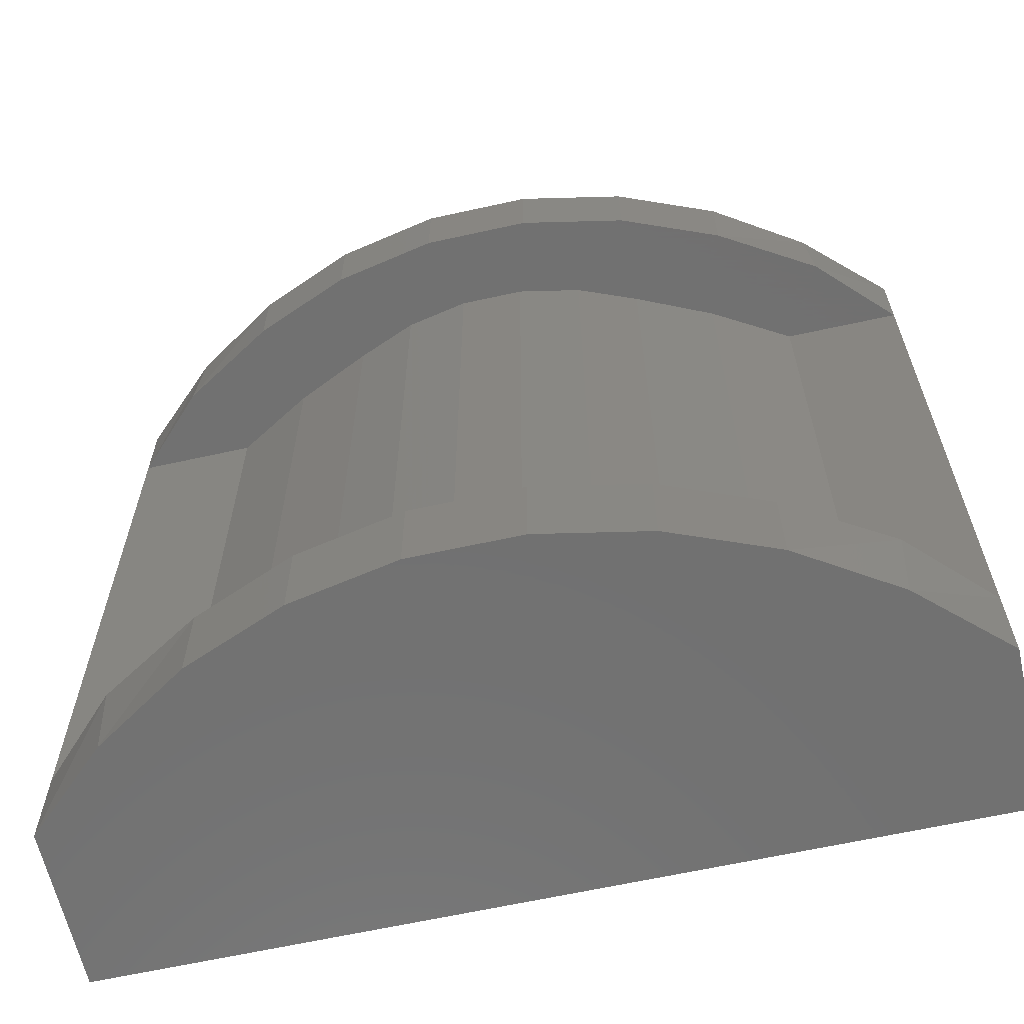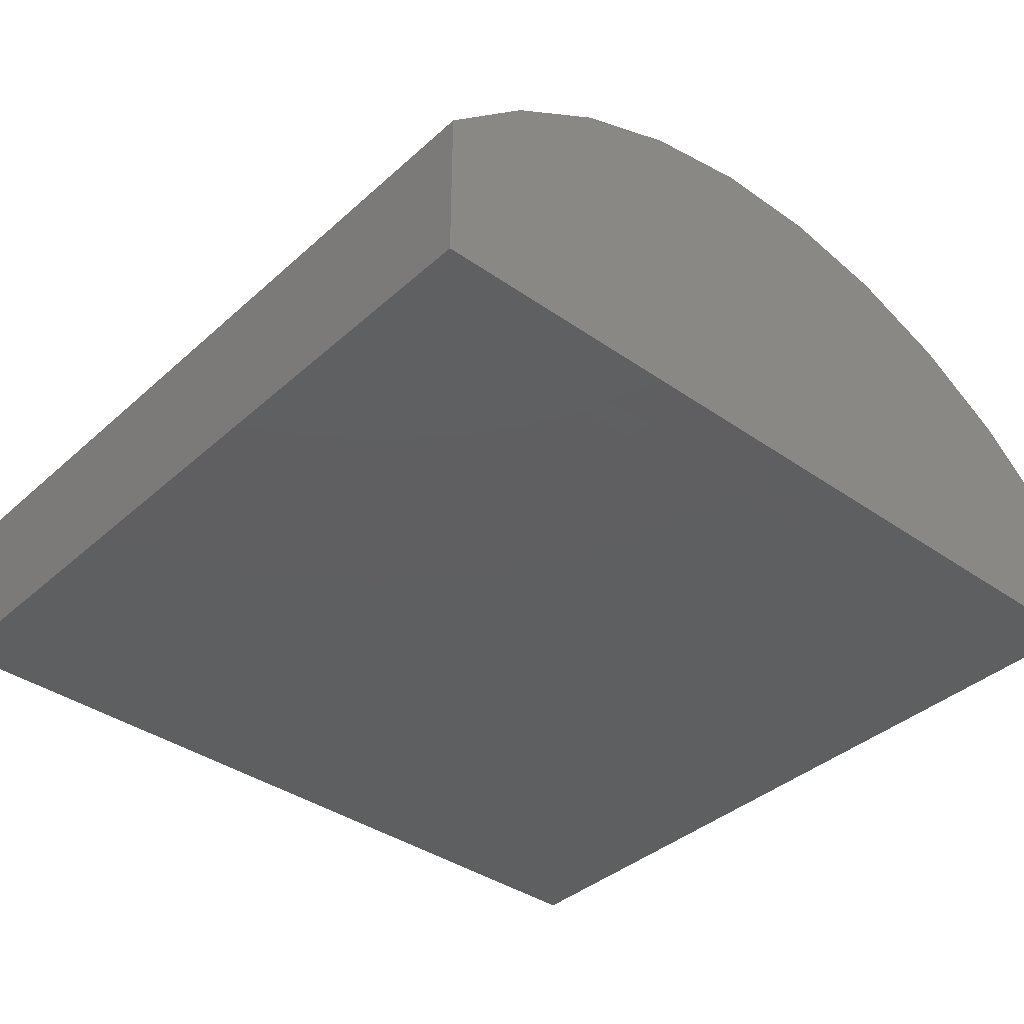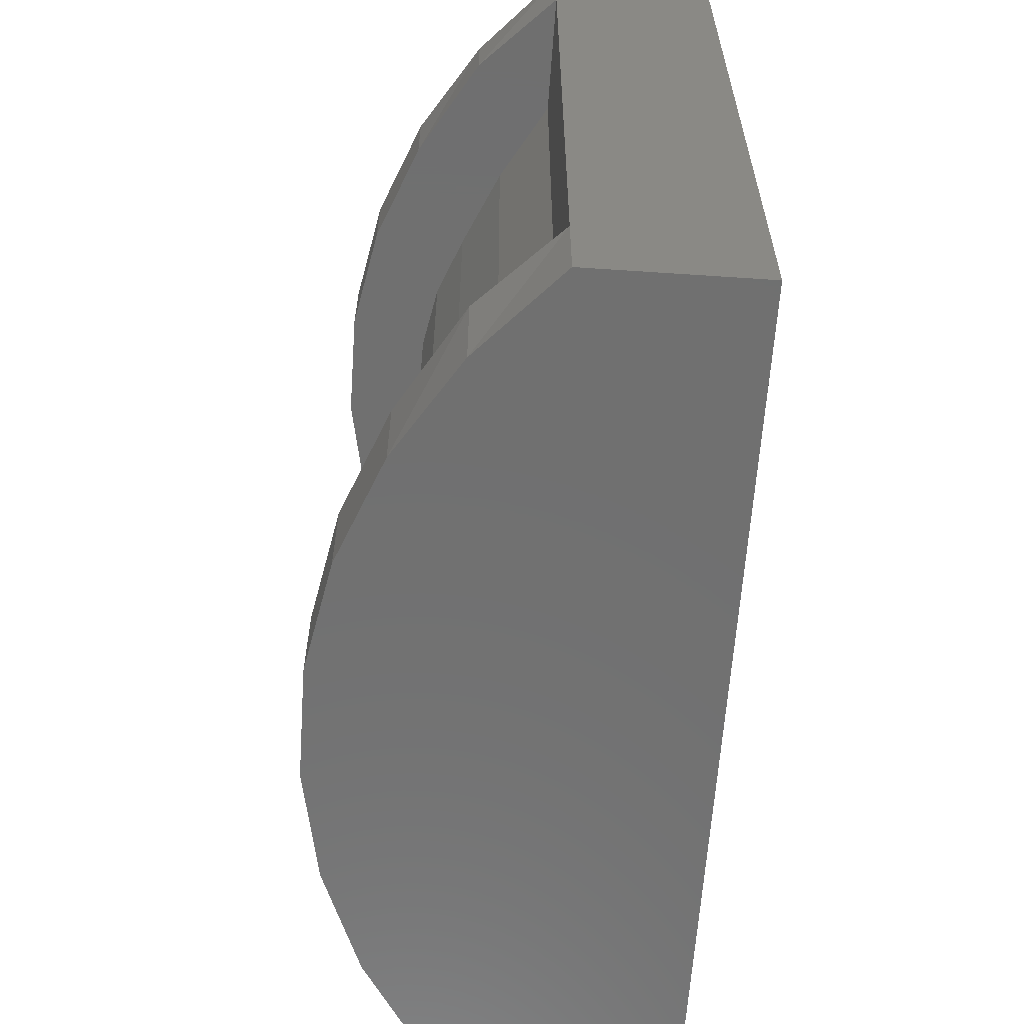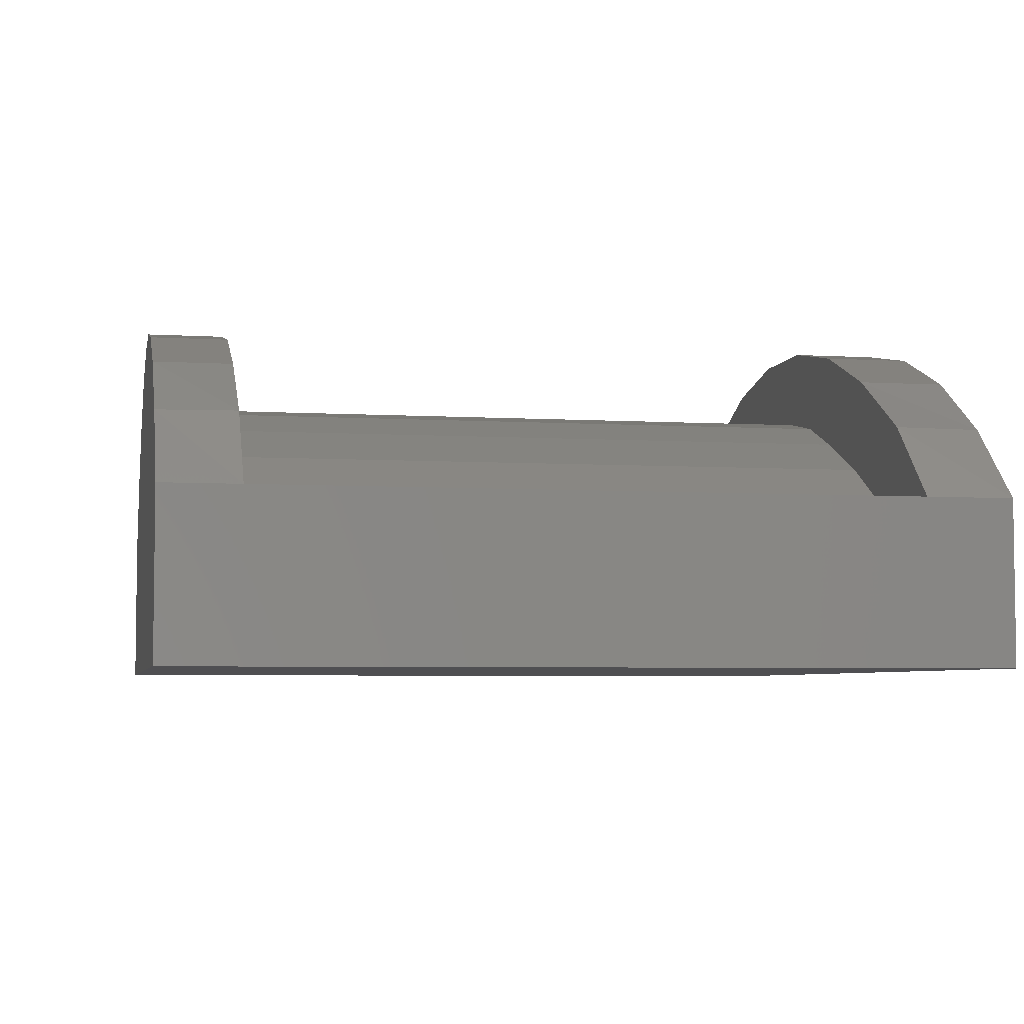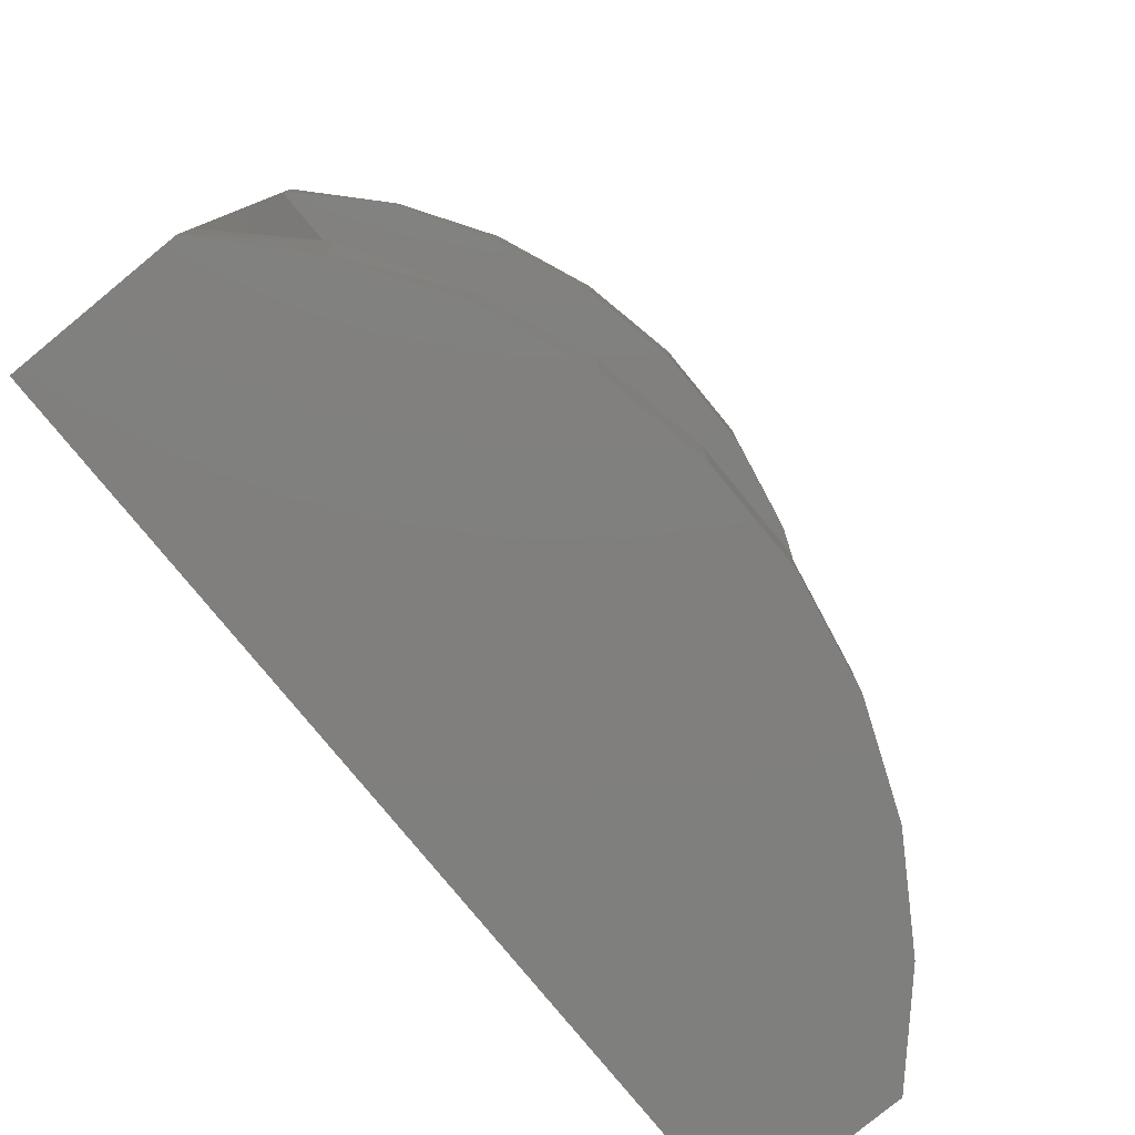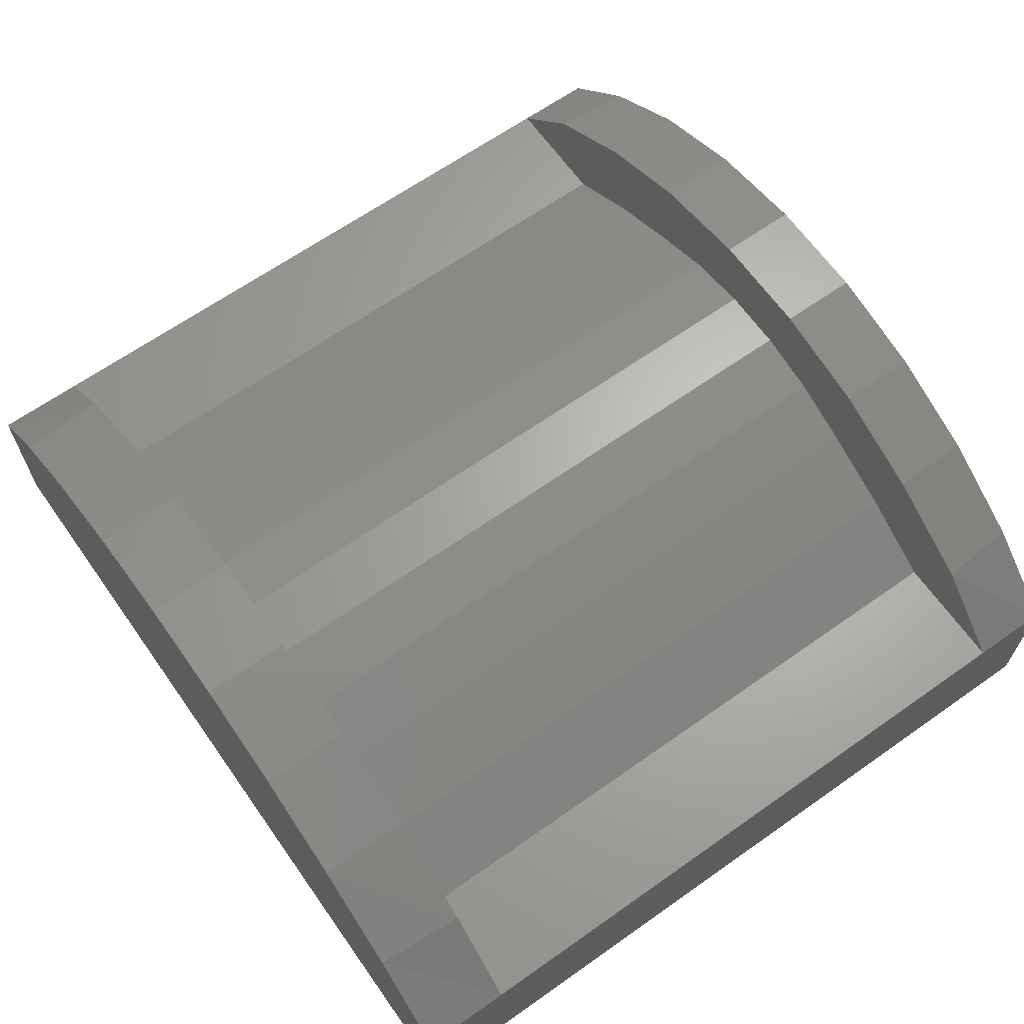
<metadata>
{"format":"stl","ext":"stl","renderer":"f3d","projection":"perspective","resolution":1024,"background":"white","views":[{"elev":-63.0,"azim":12.7,"up":"+Y"},{"elev":-38.3,"azim":138.4,"up":"+Z"},{"elev":-62.0,"azim":86.1,"up":"+Y"},{"elev":-4.9,"azim":-101.0,"up":"+Z"},{"elev":-79.5,"azim":-50.6,"up":"+Y"},{"elev":65.5,"azim":54.7,"up":"+Z"}]}
</metadata>
<code>
# stl→obj: 68 verts, 132 faces
v 4.575 -6.214 4.063
v 6.11 6.396 3.169
v 4.575 6.396 4.063
v 6.11 -6.214 3.169
v 3.042 -6.214 4.759
v 3.042 6.396 4.759
v 1.858 -6.214 5.235
v 1.858 6.396 5.235
v 0.6267 -6.214 5.477
v 0.6266 6.396 5.477
v -0.6243 -6.214 5.478
v -0.6243 6.396 5.478
v -1.856 -6.214 5.237
v -1.856 6.396 5.237
v -3.04 -6.214 4.763
v -3.041 6.396 4.763
v -4.574 -6.214 4.068
v -4.574 6.396 4.068
v -6.11 -6.214 3.175
v -6.11 6.396 3.175
v 8.403 -6.214 3.165
v 6.937 -6.214 4.645
v 5.023 -6.214 5.798
v 3.077 -6.214 6.586
v 1.038 -6.214 6.987
v -1.034 -6.214 6.989
v -3.074 -6.214 6.59
v -5.021 -6.214 5.804
v -6.936 -6.214 4.654
v -8.403 -6.214 3.175
v 8.403 6.396 3.165
v -8.403 6.396 3.175
v 6.937 6.396 4.645
v 5.023 6.396 5.798
v 3.077 6.396 6.586
v 1.038 6.396 6.987
v -1.034 6.396 6.989
v -3.074 6.396 6.59
v -5.021 6.396 5.804
v -6.936 6.396 4.654
v -6.815 7.912 4.654
v -8.403 7.912 3.175
v -5.021 7.912 5.804
v -3.074 7.912 6.59
v -1.034 7.912 6.989
v 1.038 7.912 6.987
v 3.077 7.912 6.586
v 5.023 7.912 5.798
v 6.817 7.912 4.645
v 8.403 7.912 3.165
v 8.403 6.396 0
v -8.403 7.912 0.01047
v 8.403 7.912 0
v -8.403 6.396 0
v 8.403 -6.214 0
v -8.403 -6.214 0
v -8.403 -7.912 3.175
v -6.815 -7.912 4.654
v -5.021 -7.912 5.804
v -3.074 -7.912 6.59
v -1.034 -7.912 6.989
v 1.038 -7.912 6.987
v 3.077 -7.912 6.586
v 5.023 -7.912 5.798
v 6.817 -7.912 4.645
v 8.403 -7.912 3.165
v 8.403 -7.912 0
v -8.403 -7.912 0
f 1 2 3
f 1 4 2
f 5 1 3
f 5 3 6
f 6 7 5
f 7 6 8
f 8 9 7
f 9 8 10
f 10 11 9
f 11 10 12
f 12 13 11
f 13 12 14
f 14 15 13
f 15 14 16
f 16 17 15
f 17 16 18
f 18 19 17
f 19 18 20
f 1 21 4
f 1 22 21
f 22 1 5
f 22 5 23
f 23 7 24
f 7 23 5
f 24 9 25
f 9 24 7
f 25 11 26
f 11 25 9
f 26 13 27
f 13 26 11
f 27 15 28
f 15 27 13
f 28 17 29
f 17 28 15
f 29 19 30
f 19 29 17
f 31 4 21
f 4 31 2
f 30 20 32
f 20 30 19
f 33 2 31
f 2 33 3
f 34 3 33
f 3 34 6
f 35 6 34
f 6 35 8
f 36 8 35
f 8 36 10
f 37 10 36
f 10 37 12
f 38 12 37
f 12 38 14
f 39 14 38
f 14 39 16
f 40 16 39
f 16 40 18
f 32 18 40
f 18 32 20
f 41 32 40
f 32 41 42
f 43 40 39
f 40 43 41
f 44 39 38
f 39 44 43
f 45 38 37
f 38 45 44
f 46 37 36
f 37 46 45
f 47 36 35
f 36 47 46
f 48 35 34
f 35 48 47
f 49 34 33
f 34 49 48
f 50 33 31
f 33 50 49
f 51 52 53
f 52 51 54
f 55 54 51
f 54 55 56
f 31 53 50
f 53 31 51
f 21 51 31
f 51 21 55
f 29 57 58
f 57 29 30
f 28 58 59
f 58 28 29
f 27 59 60
f 59 27 28
f 26 60 61
f 60 26 27
f 25 61 62
f 61 25 26
f 24 62 63
f 62 24 25
f 23 63 64
f 63 23 24
f 22 64 65
f 64 22 23
f 21 65 66
f 65 21 22
f 67 56 55
f 56 67 68
f 66 55 21
f 55 66 67
f 57 66 65
f 64 57 65
f 64 58 57
f 63 58 64
f 63 59 58
f 62 59 63
f 62 60 59
f 62 61 60
f 41 49 50
f 41 50 42
f 44 47 48
f 44 48 43
f 45 46 47
f 45 47 44
f 49 41 48
f 48 41 43
f 66 68 67
f 68 66 57
f 53 42 50
f 42 53 52
f 68 57 30
f 32 42 52
f 56 68 30
f 32 52 54
f 56 30 32
f 56 32 54

</code>
